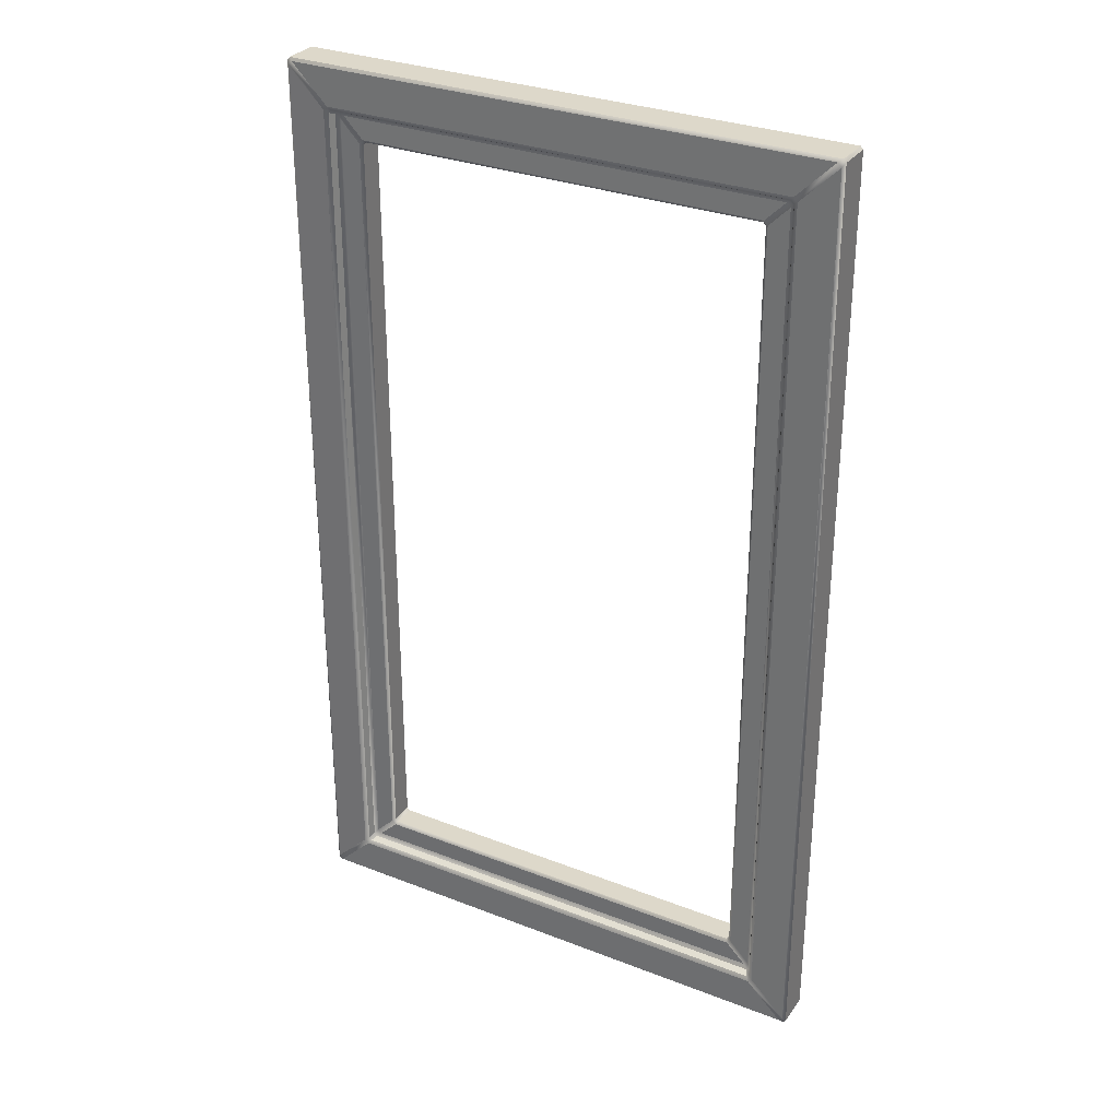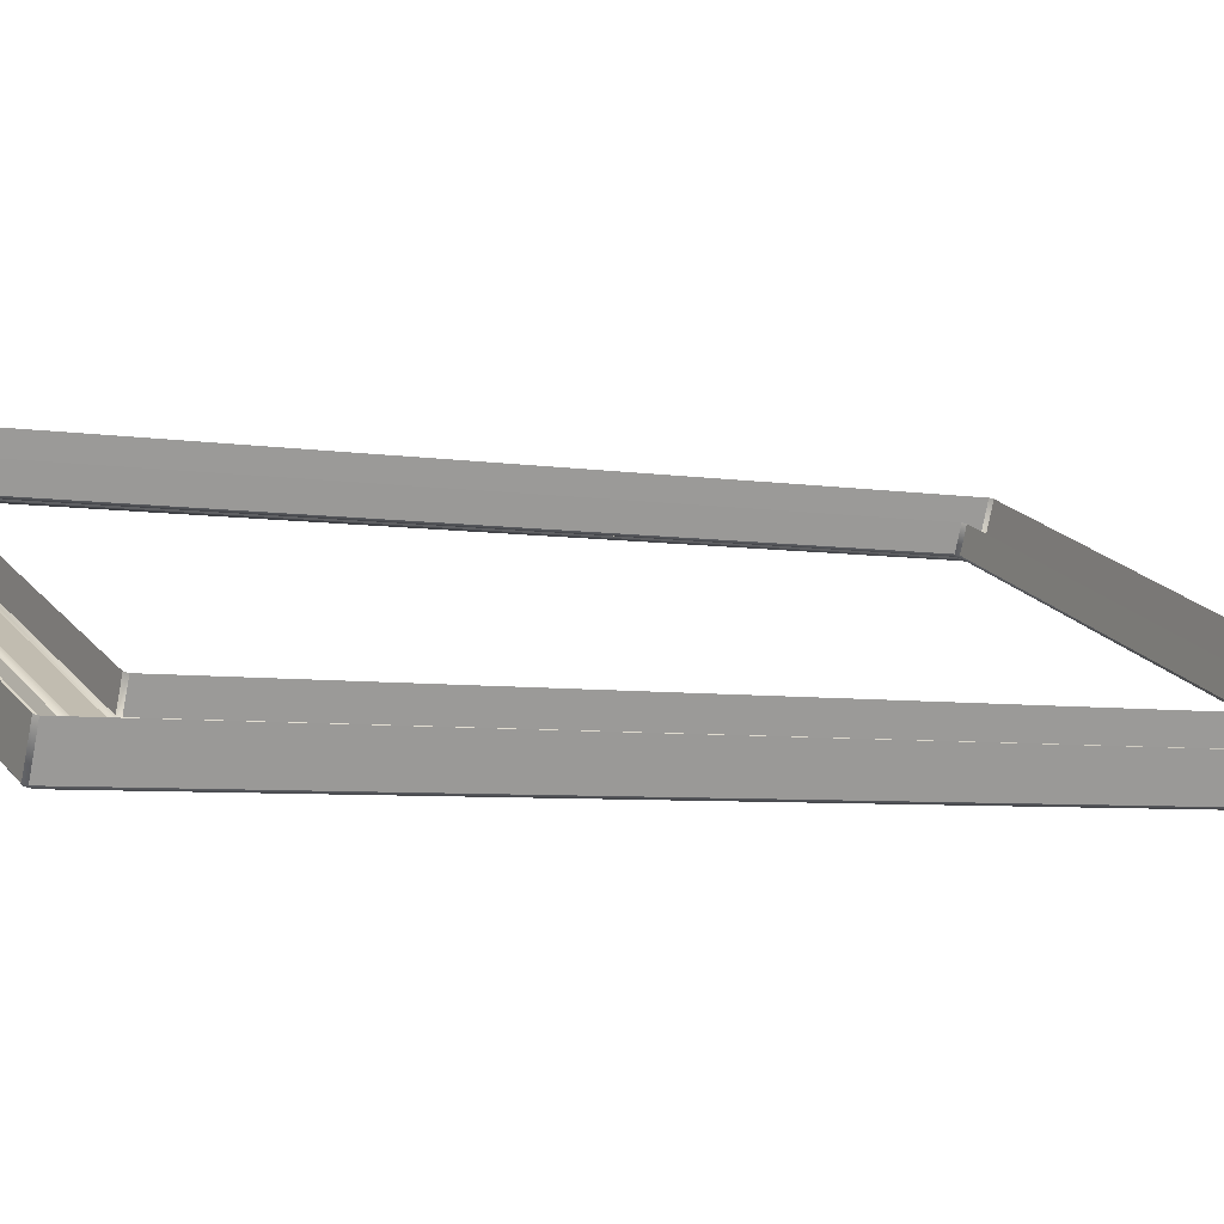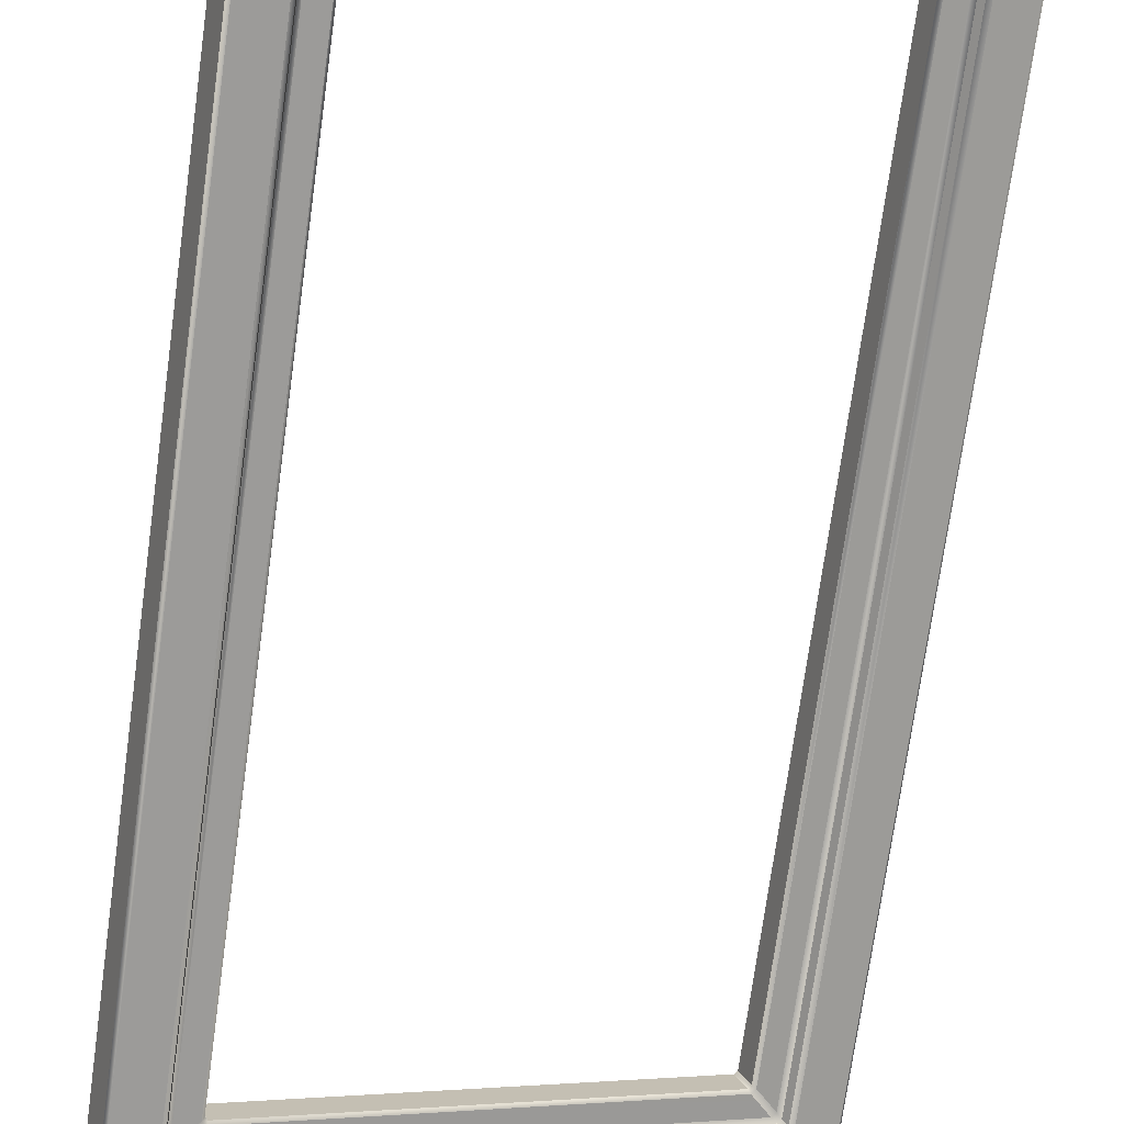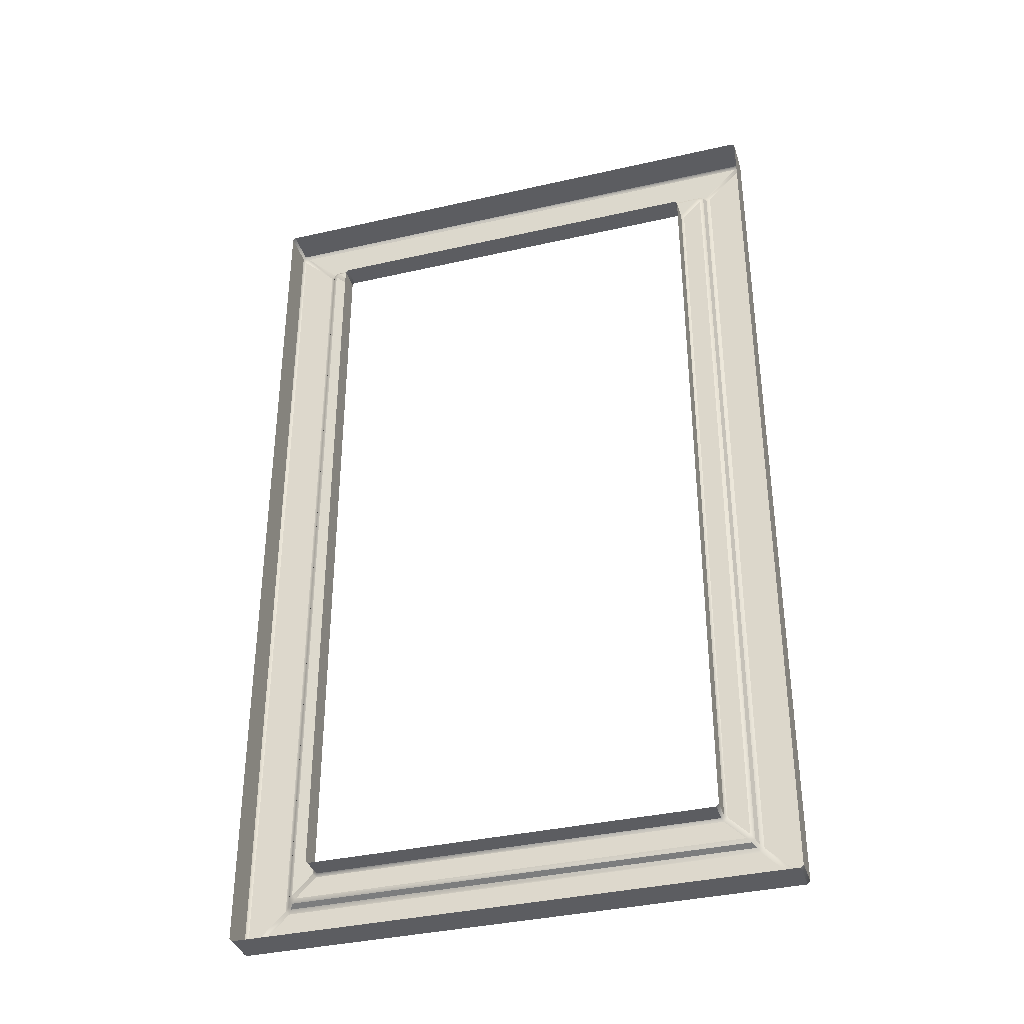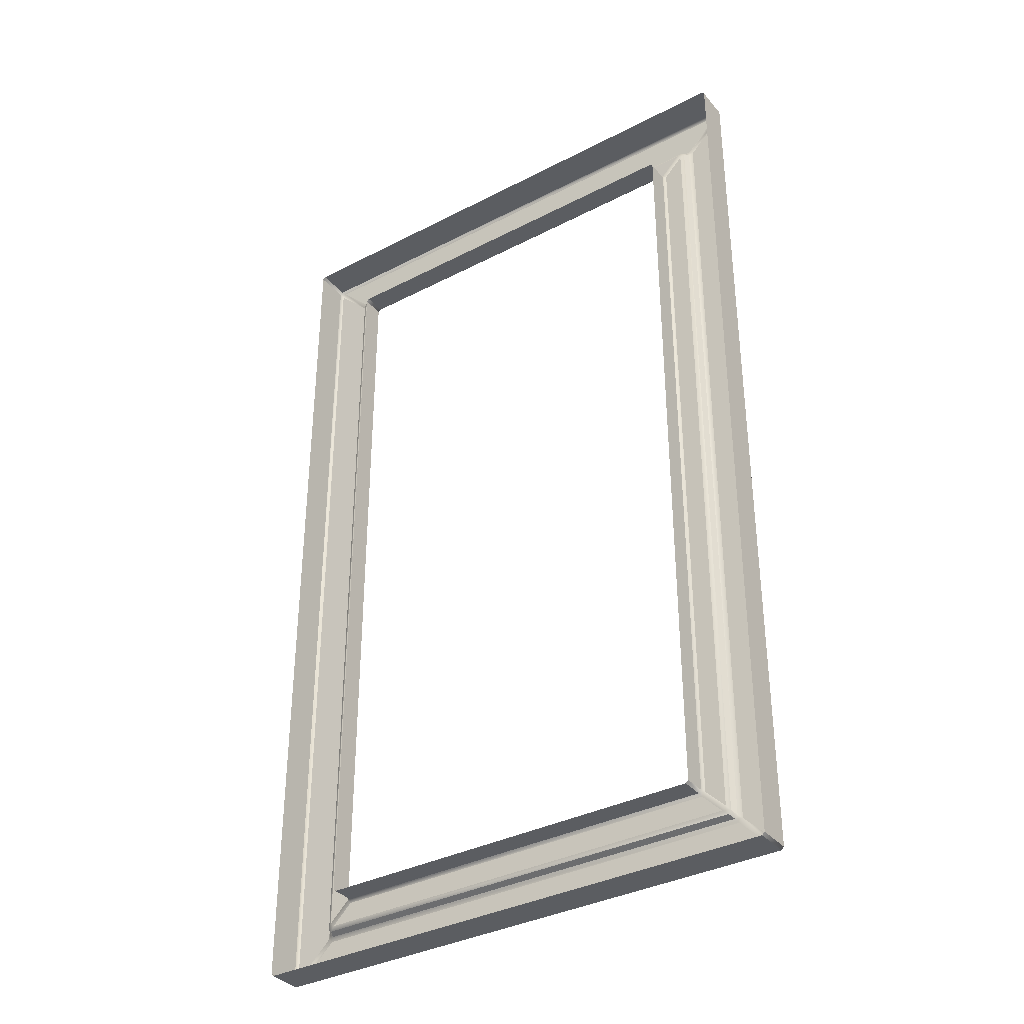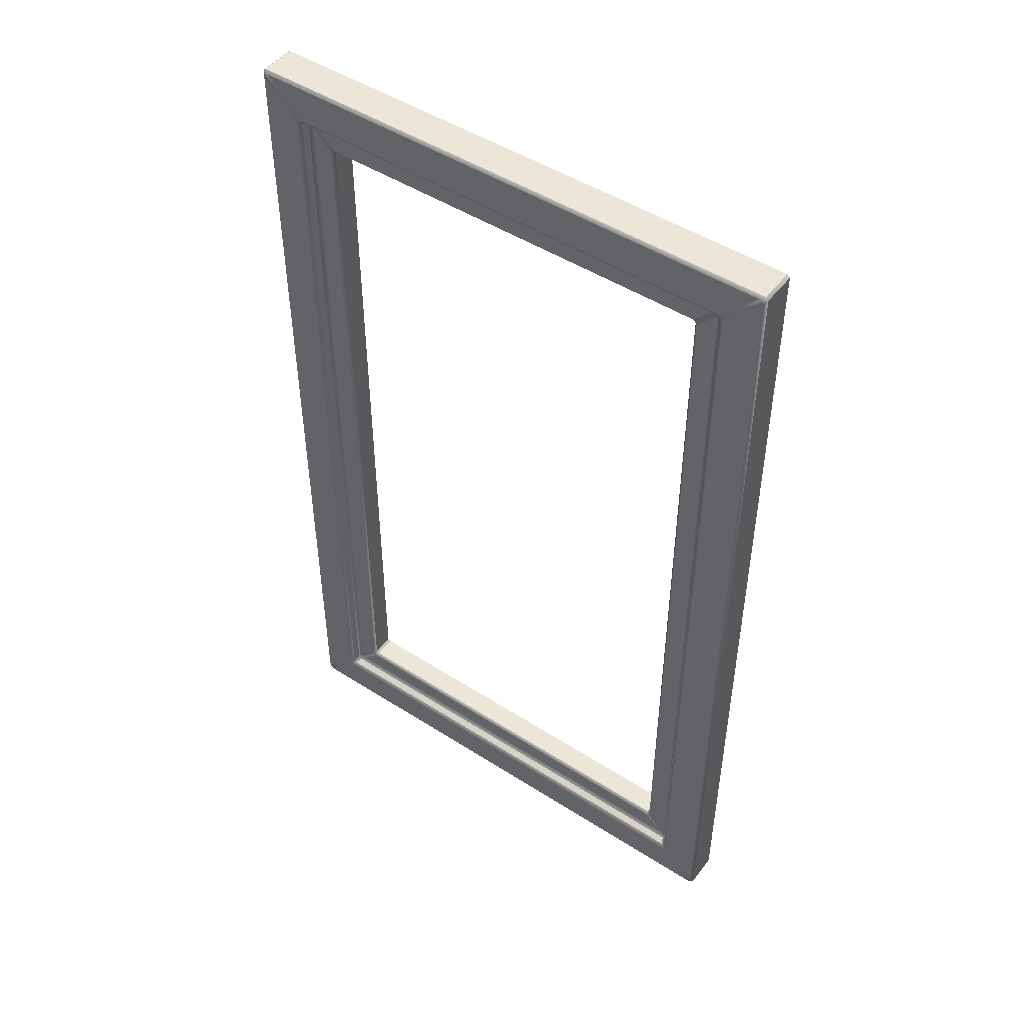
<metadata>
{"format":"obj","ext":"obj","renderer":"f3d","projection":"perspective","resolution":1024,"background":"white","views":[{"elev":30.7,"azim":-173.0,"up":"+Y"},{"elev":-4.8,"azim":-119.9,"up":"+Z"},{"elev":-73.4,"azim":-7.9,"up":"+Z"},{"elev":-36.6,"azim":-5.7,"up":"+Y"},{"elev":-35.7,"azim":12.1,"up":"+Y"},{"elev":48.4,"azim":-166.6,"up":"+Y"}]}
</metadata>
<code>
o Bistro_Research_Exterior_paris_building_11_5717
v 10.27 16.18 23.52
v 8.771 16.18 22.9
v 10.23 16.18 23.61
v 8.731 16.18 23
v 8.763 16.17 22.9
v 8.763 13.44 22.9
v 8.724 16.17 23
v 8.724 13.44 23
v 8.771 13.43 22.9
v 10.27 13.43 23.52
v 8.731 13.43 23
v 10.23 13.43 23.61
v 10.27 13.44 23.52
v 10.27 16.17 23.52
v 10.24 13.44 23.62
v 10.24 16.17 23.62
v 10.16 16.06 23.46
v 8.885 16.06 22.94
v 10.26 16.17 23.5
v 8.784 16.17 22.9
v 8.874 16.05 22.94
v 8.874 13.56 22.94
v 8.774 16.16 22.9
v 8.774 13.45 22.9
v 8.885 13.55 22.94
v 10.16 13.55 23.46
v 8.784 13.44 22.9
v 10.26 13.44 23.5
v 10.17 13.56 23.47
v 10.17 16.05 23.47
v 10.27 13.45 23.51
v 10.27 16.16 23.51
v 10.13 16.04 23.48
v 8.891 16.04 22.97
v 10.15 16.05 23.47
v 8.89 16.05 22.95
v 8.883 16.04 22.97
v 8.883 13.57 22.97
v 8.882 16.04 22.95
v 8.882 13.57 22.95
v 8.891 13.57 22.97
v 10.13 13.57 23.48
v 8.89 13.56 22.95
v 10.15 13.56 23.47
v 10.14 13.57 23.48
v 10.14 16.03 23.48
v 10.16 13.57 23.47
v 10.16 16.04 23.47
v 10.06 15.97 23.46
v 8.956 15.97 23.01
v 10.12 16.03 23.48
v 8.901 16.03 22.98
v 8.945 15.96 23
v 8.945 13.65 23
v 8.89 16.02 22.98
v 8.89 13.59 22.98
v 8.956 13.64 23.01
v 10.06 13.64 23.46
v 8.901 13.58 22.98
v 10.12 13.58 23.48
v 10.07 13.65 23.46
v 10.07 15.96 23.46
v 10.13 13.59 23.49
v 10.13 16.02 23.49
v 10.03 15.97 23.53
v 8.931 15.97 23.08
v 10.06 15.97 23.46
v 8.957 15.97 23.02
v 8.923 15.96 23.08
v 8.923 13.65 23.08
v 8.95 15.96 23.01
v 8.95 13.65 23.01
v 8.931 13.64 23.08
v 10.03 13.64 23.53
v 8.957 13.64 23.02
v 10.06 13.64 23.46
v 10.04 13.65 23.53
v 10.04 15.96 23.53
v 10.06 13.65 23.47
v 10.06 15.96 23.47
f 1 2 3
f 2 4 3
f 5 6 7
f 6 8 7
f 9 10 11
f 10 12 11
f 13 14 15
f 14 16 15
f 17 18 19
f 18 20 19
f 21 22 23
f 22 24 23
f 25 26 27
f 26 28 27
f 29 30 31
f 30 32 31
f 33 34 35
f 34 36 35
f 37 38 39
f 38 40 39
f 41 42 43
f 42 44 43
f 45 46 47
f 46 48 47
f 49 50 51
f 50 52 51
f 53 54 55
f 54 56 55
f 57 58 59
f 58 60 59
f 61 62 63
f 62 64 63
f 65 66 67
f 66 68 67
f 69 70 71
f 70 72 71
f 73 74 75
f 74 76 75
f 77 78 79
f 78 80 79
f 3 16 1
f 16 14 1
f 1 19 2
f 19 20 2
f 2 5 4
f 5 7 4
f 5 23 6
f 23 24 6
f 6 9 8
f 9 11 8
f 9 27 10
f 27 28 10
f 10 13 12
f 13 15 12
f 13 31 14
f 31 32 14
f 35 48 33
f 48 46 33
f 34 37 36
f 37 39 36
f 38 41 40
f 41 43 40
f 42 45 44
f 45 47 44
f 67 80 65
f 80 78 65
f 66 69 68
f 69 71 68
f 70 73 72
f 73 75 72
f 74 77 76
f 77 79 76
f 14 32 1
f 32 19 1
f 19 32 17
f 32 30 17
f 30 48 17
f 47 48 30
f 48 35 17
f 29 47 30
f 17 35 18
f 44 47 29
f 35 36 18
f 26 44 29
f 43 44 26
f 26 29 28
f 29 31 28
f 28 31 13
f 10 28 13
f 25 43 26
f 40 43 25
f 22 40 25
f 39 40 22
f 22 25 24
f 25 27 24
f 24 27 9
f 6 24 9
f 21 39 22
f 36 39 21
f 18 36 21
f 18 21 20
f 21 23 20
f 20 23 5
f 2 20 5
f 33 51 34
f 64 51 33
f 46 64 33
f 51 52 34
f 51 64 49
f 34 52 37
f 63 64 46
f 45 63 46
f 64 62 49
f 60 63 45
f 42 60 45
f 61 63 60
f 59 60 42
f 41 59 42
f 58 61 60
f 56 59 41
f 38 56 41
f 57 59 56
f 55 56 38
f 37 55 38
f 52 55 37
f 54 57 56
f 53 55 52
f 50 53 52
f 54 72 57
f 71 72 54
f 53 71 54
f 72 75 57
f 57 75 58
f 68 71 53
f 50 68 53
f 75 76 58
f 67 68 50
f 58 76 61
f 49 67 50
f 76 79 61
f 80 67 49
f 61 79 62
f 62 80 49
f 79 80 62

</code>
